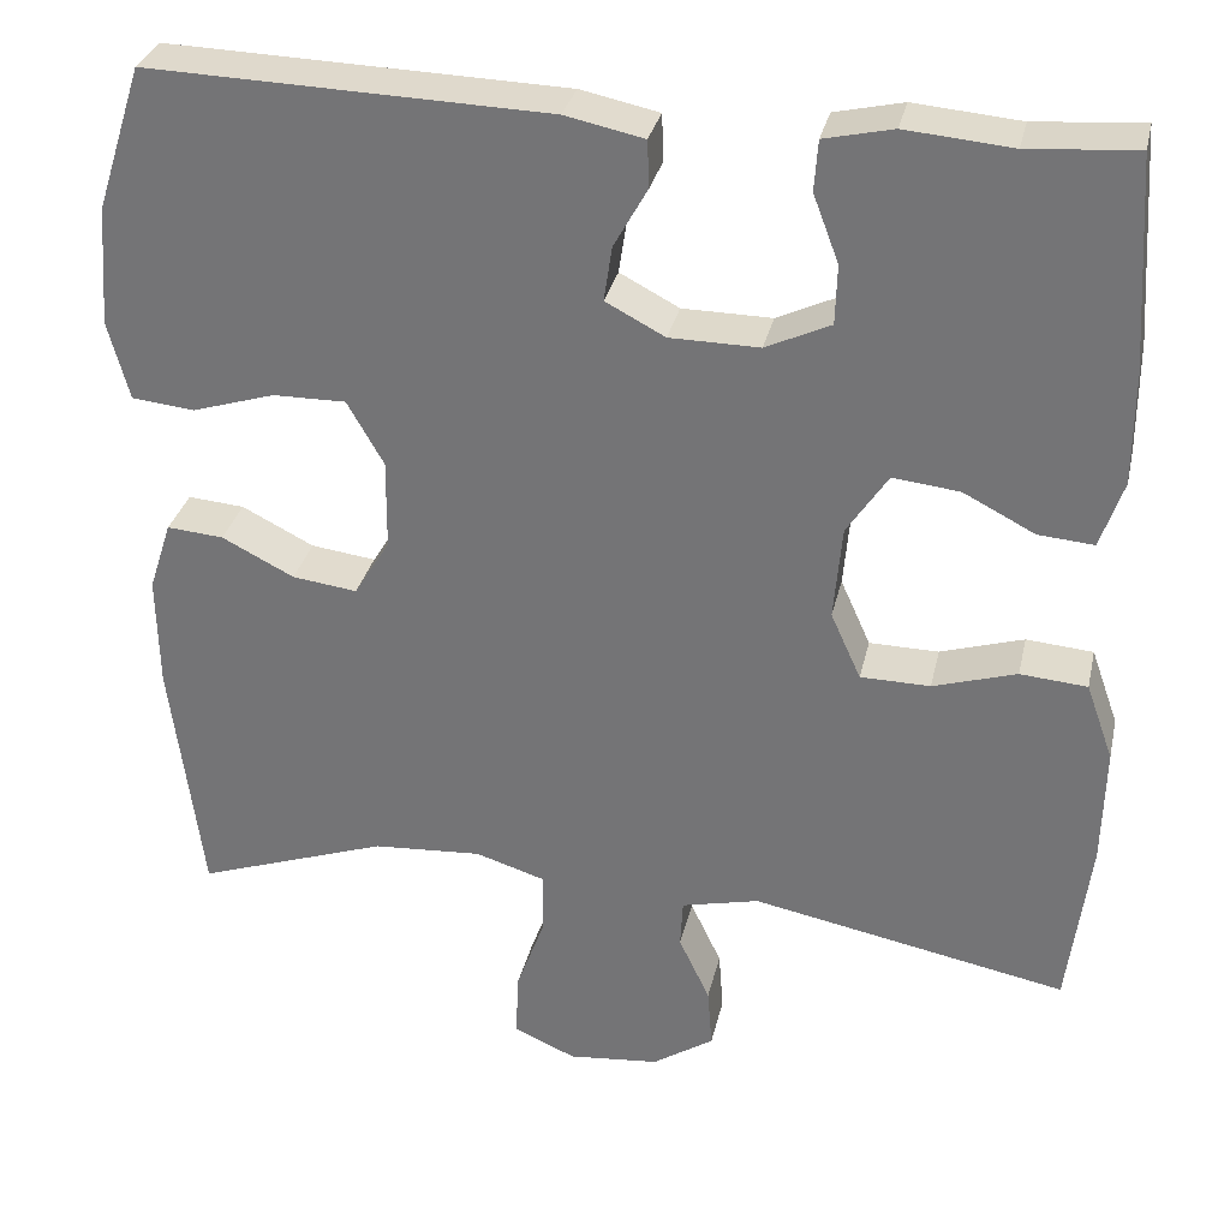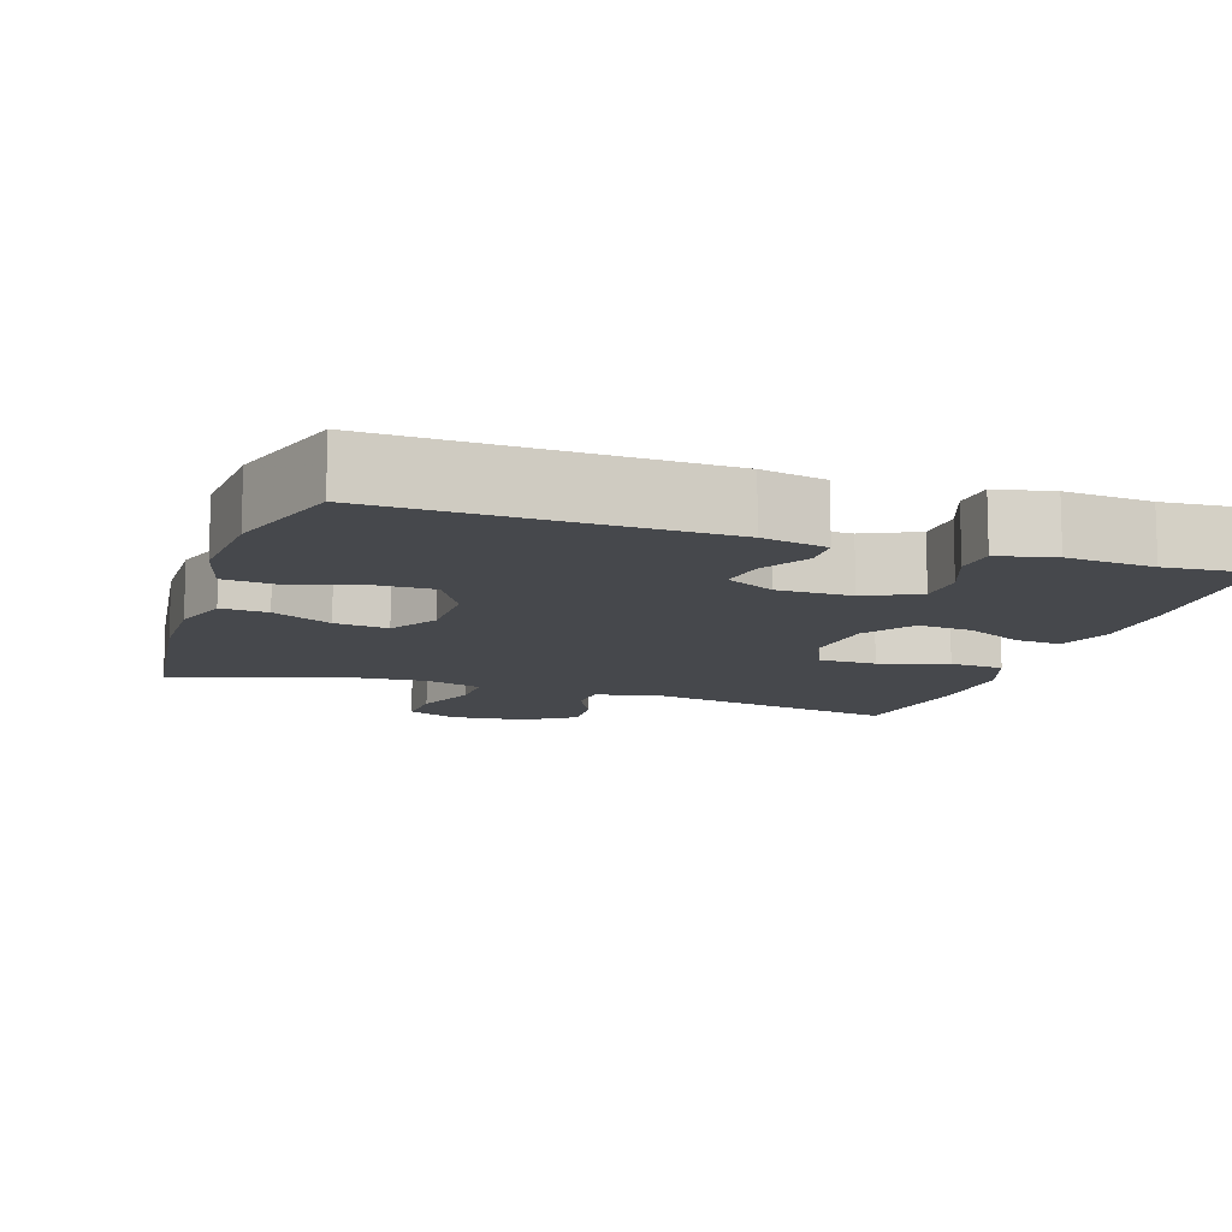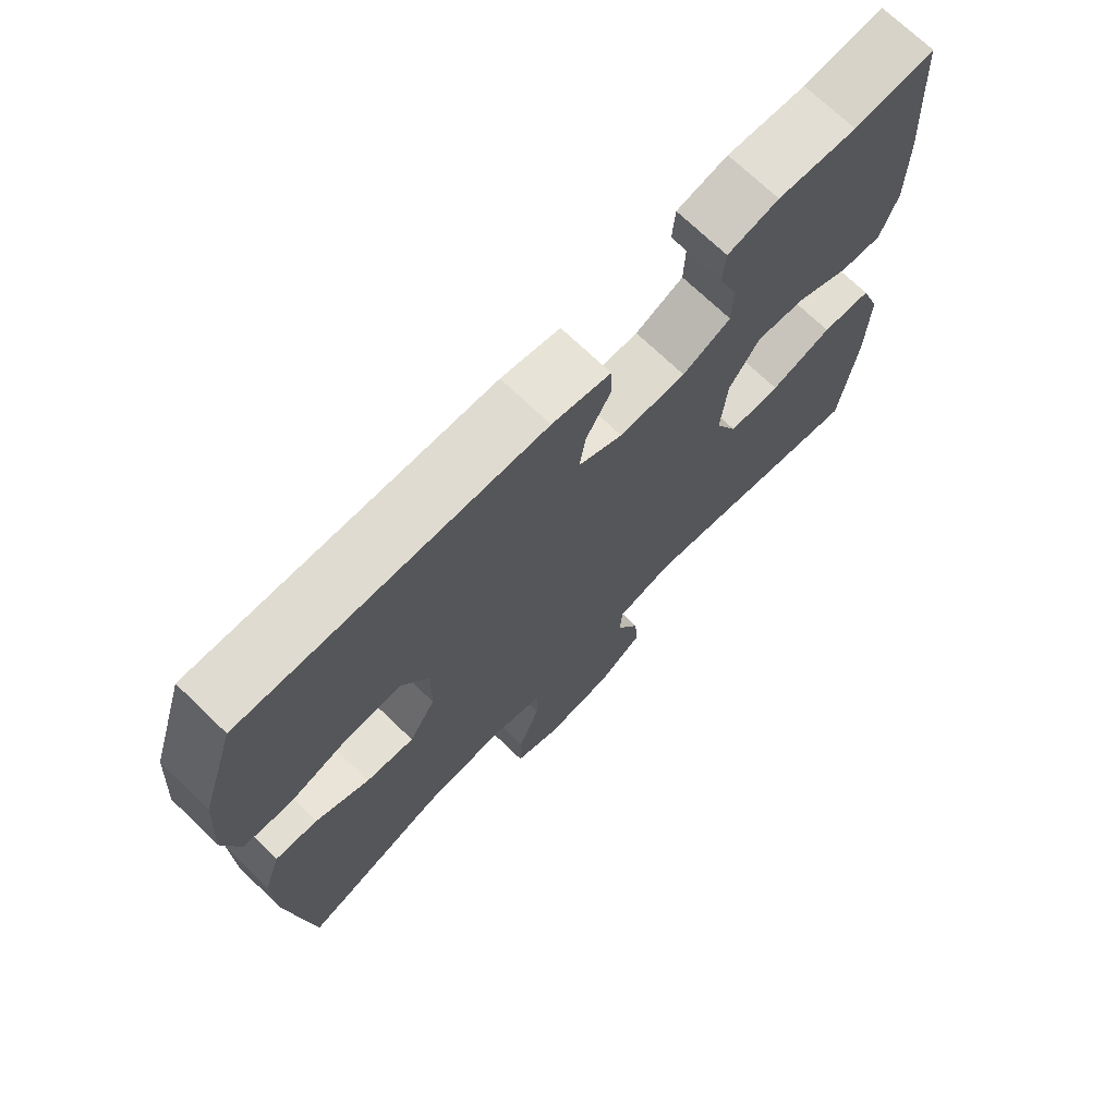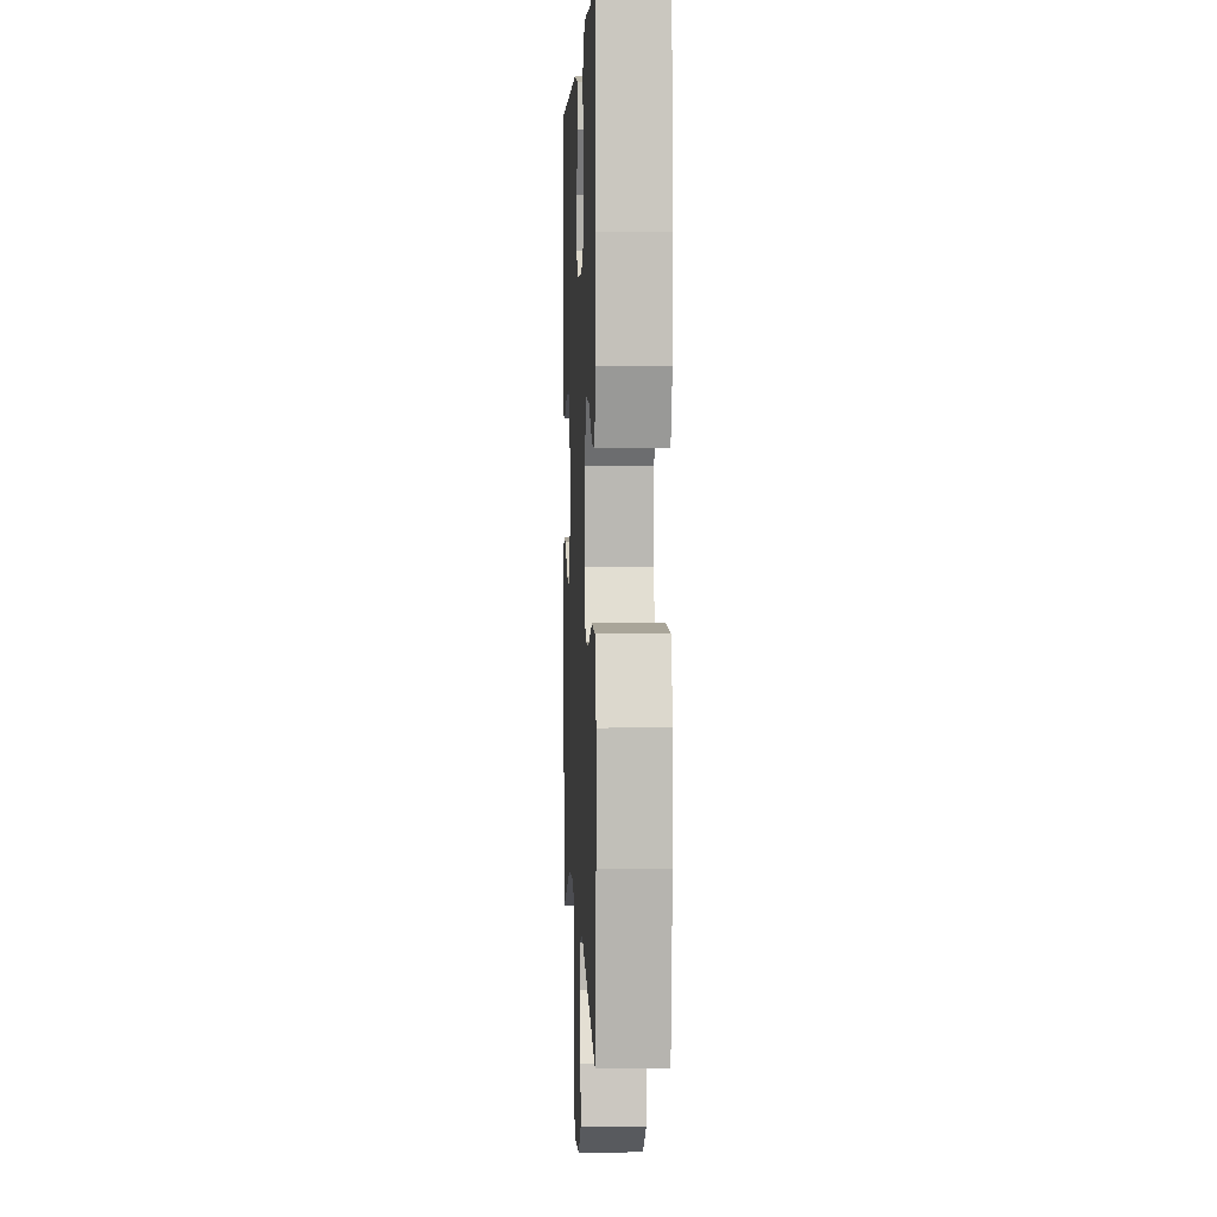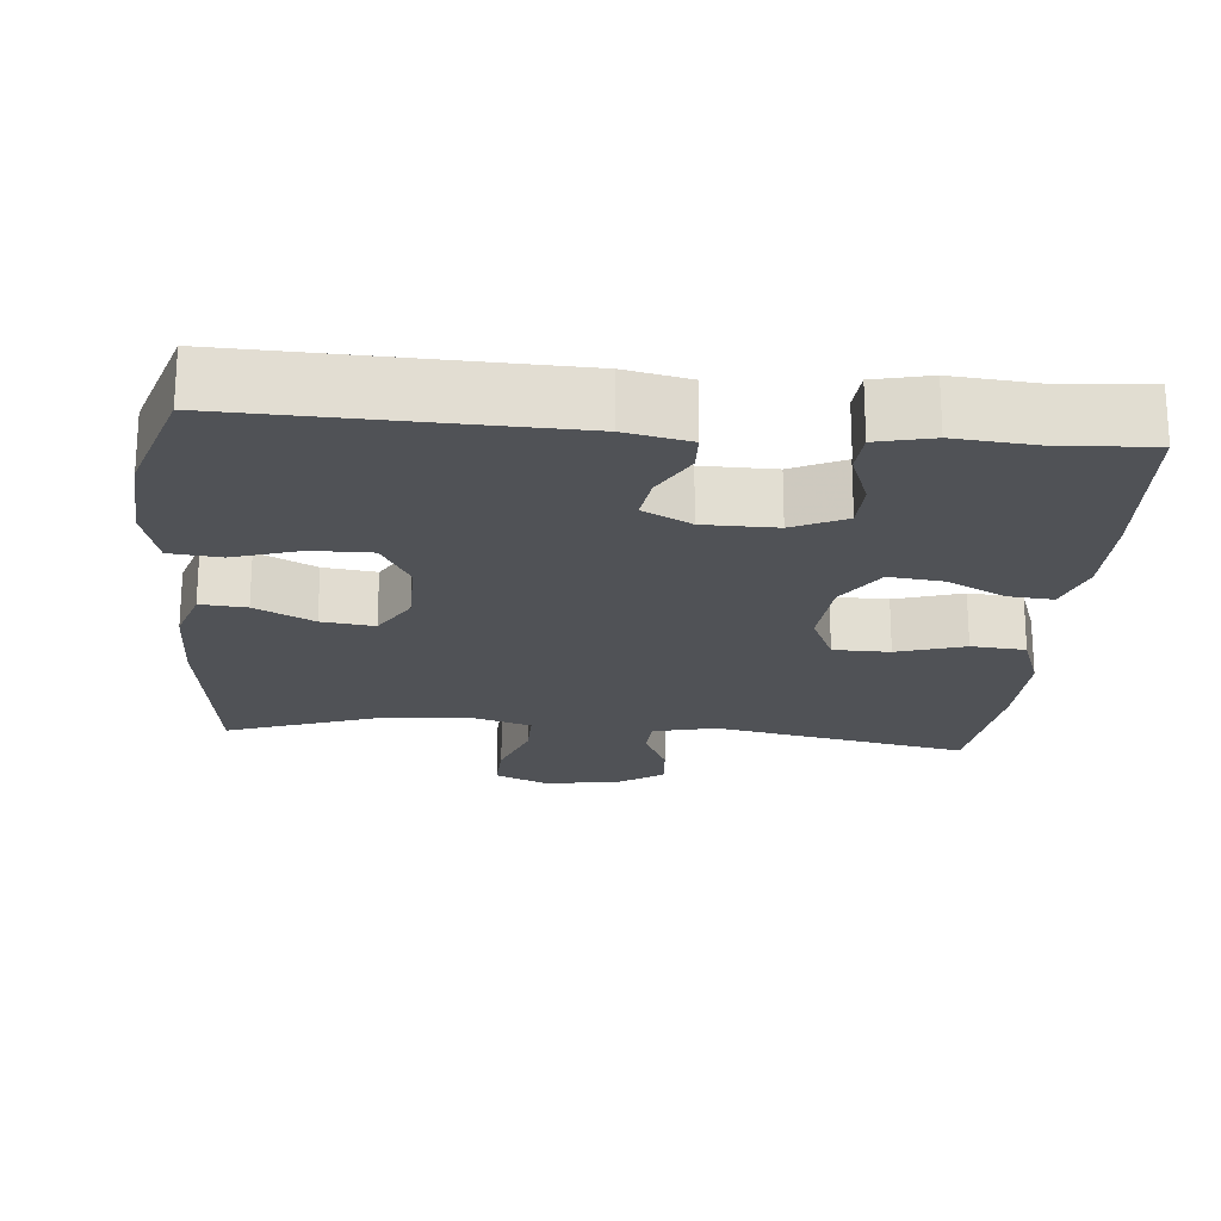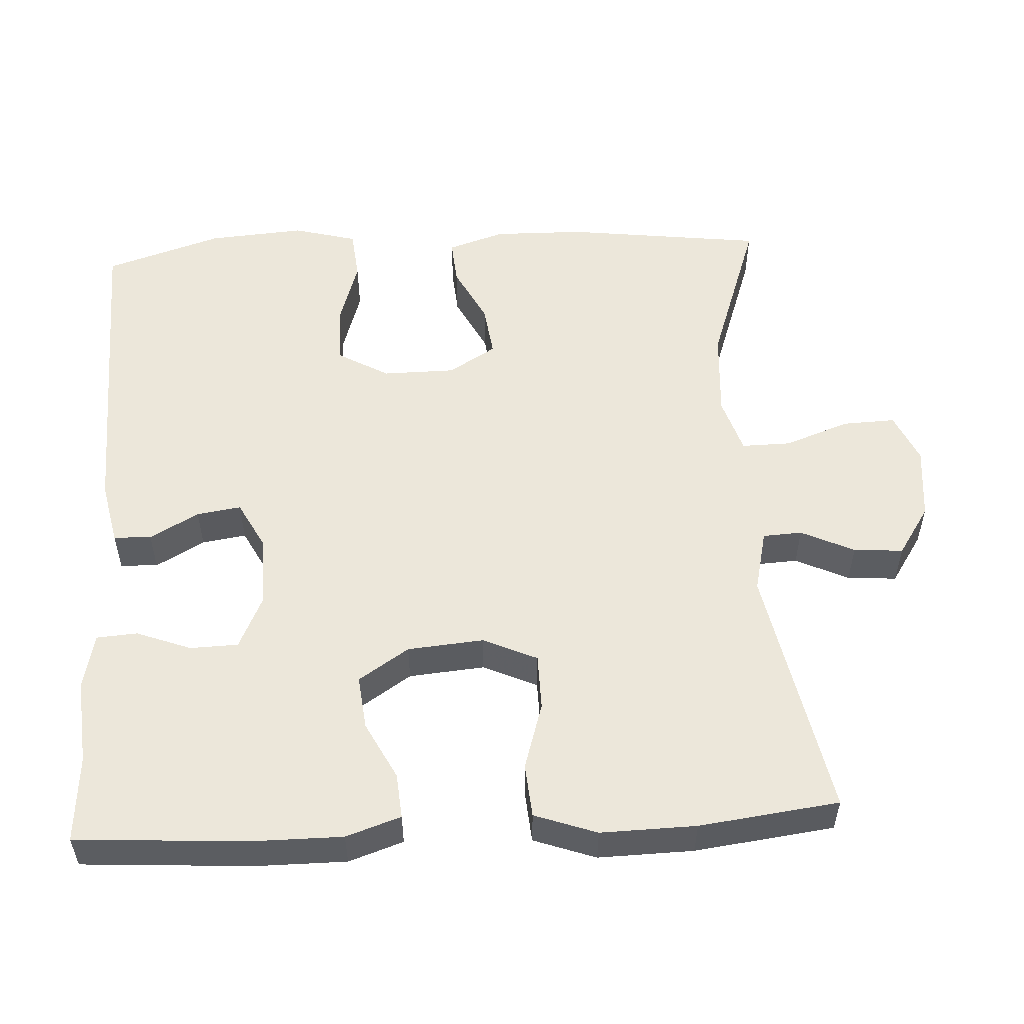
<metadata>
{"format":"obj","ext":"obj","renderer":"f3d","projection":"perspective","resolution":1024,"background":"white","views":[{"elev":31.5,"azim":12.5,"up":"+Z"},{"elev":-11.3,"azim":-18.3,"up":"+Y"},{"elev":71.6,"azim":-46.1,"up":"+Z"},{"elev":2.7,"azim":87.5,"up":"+Z"},{"elev":-21.1,"azim":-5.0,"up":"+Y"},{"elev":53.9,"azim":86.9,"up":"+Y"}]}
</metadata>
<code>
v -0.5 0.07 -0.5
v -0.534 0.07 -0.231
v -0.536 0.07 -0.108
v -0.511 0.07 -0.031
v -0.449 0.07 -0.036
v -0.37 0.07 -0.076
v -0.299 0.07 -0.085
v -0.26 0.07 -0.021
v -0.259 0.07 0.077
v -0.299 0.07 0.147
v -0.379 0.07 0.146
v -0.469 0.07 0.118
v -0.538 0.07 0.125
v -0.561 0.07 0.211
v -0.551 0.07 0.342
v -0.5 0.07 0.5
v -0.063 0.07 0.487
v 0.023 0.07 0.469
v 0.025 0.07 0.418
v -0.012 0.07 0.352
v -0.021 0.07 0.292
v 0.044 0.07 0.258
v 0.142 0.07 0.257
v 0.213 0.07 0.29
v 0.215 0.07 0.355
v 0.187 0.07 0.429
v 0.191 0.07 0.484
v 0.266 0.07 0.501
v 0.382 0.07 0.491
v 0.5 0.07 0.5
v 0.515 0.07 0.268
v 0.515 0.07 0.146
v 0.49 0.07 0.072
v 0.429 0.07 0.077
v 0.351 0.07 0.117
v 0.278 0.07 0.125
v 0.233 0.07 0.057
v 0.224 0.07 -0.046
v 0.257 0.07 -0.119
v 0.333 0.07 -0.12
v 0.424 0.07 -0.092
v 0.497 0.07 -0.098
v 0.527 0.07 -0.182
v 0.524 0.07 -0.311
v 0.5 0.07 -0.5
v 0.155 0.07 -0.433
v 0.07 0.07 -0.453
v 0.067 0.07 -0.506
v 0.101 0.07 -0.578
v 0.106 0.07 -0.645
v 0.039 0.07 -0.689
v -0.061 0.07 -0.699
v -0.129 0.07 -0.669
v -0.126 0.07 -0.597
v -0.094 0.07 -0.51
v -0.093 0.07 -0.443
v -0.17 0.07 -0.419
v -0.29 0.07 -0.427
v -0.5 0 -0.5
v -0.534 0 -0.231
v -0.536 0 -0.108
v -0.511 0 -0.031
v -0.449 0 -0.036
v -0.37 0 -0.076
v -0.299 0 -0.085
v -0.26 0 -0.021
v -0.259 0 0.077
v -0.299 0 0.147
v -0.379 0 0.146
v -0.469 0 0.118
v -0.538 0 0.125
v -0.561 0 0.211
v -0.551 0 0.342
v -0.5 0 0.5
v -0.063 0 0.487
v 0.023 0 0.469
v 0.025 0 0.418
v -0.012 0 0.352
v -0.021 0 0.292
v 0.044 0 0.258
v 0.142 0 0.257
v 0.213 0 0.29
v 0.215 0 0.355
v 0.187 0 0.429
v 0.191 0 0.484
v 0.266 0 0.501
v 0.382 0 0.491
v 0.5 0 0.5
v 0.515 0 0.268
v 0.515 0 0.146
v 0.49 0 0.072
v 0.429 0 0.077
v 0.351 0 0.117
v 0.278 0 0.125
v 0.233 0 0.057
v 0.224 0 -0.046
v 0.257 0 -0.119
v 0.333 0 -0.12
v 0.424 0 -0.092
v 0.497 0 -0.098
v 0.527 0 -0.182
v 0.524 0 -0.311
v 0.5 0 -0.5
v 0.155 0 -0.433
v 0.07 0 -0.453
v 0.067 0 -0.506
v 0.101 0 -0.578
v 0.106 0 -0.645
v 0.039 0 -0.689
v -0.061 0 -0.699
v -0.129 0 -0.669
v -0.126 0 -0.597
v -0.094 0 -0.51
v -0.093 0 -0.443
v -0.17 0 -0.419
v -0.29 0 -0.427
f 52 53 54 55
f 52 55 56
f 51 52 56
f 48 49 50 51
f 47 48 51 56
f 46 47 56 57
f 44 45 46
f 43 44 46 57
f 40 41 42 43
f 39 40 43 57
f 32 33 34 35
f 32 35 36
f 29 30 31 32
f 29 32 36
f 28 29 36 37
f 25 26 27 28
f 24 25 28 37
f 17 18 19 20
f 17 20 21
f 16 17 21
f 15 16 21 22
f 11 12 13 14
f 10 11 14 15
f 3 4 5 6
f 3 6 7
f 58 1 2 3
f 58 3 7
f 38 39 57 58
f 38 58 7 8
f 23 24 37 38
f 22 23 38 8
f 10 15 22
f 9 10 22
f 8 9 22
f 113 112 111 110
f 114 113 110
f 114 110 109
f 109 108 107 106
f 114 109 106 105
f 115 114 105 104
f 104 103 102
f 115 104 102 101
f 101 100 99 98
f 115 101 98 97
f 93 92 91 90
f 94 93 90
f 90 89 88 87
f 94 90 87
f 95 94 87 86
f 86 85 84 83
f 95 86 83 82
f 78 77 76 75
f 79 78 75
f 79 75 74
f 80 79 74 73
f 72 71 70 69
f 73 72 69 68
f 64 63 62 61
f 65 64 61
f 61 60 59 116
f 65 61 116
f 116 115 97 96
f 66 65 116 96
f 96 95 82 81
f 66 96 81 80
f 80 73 68
f 80 68 67
f 80 67 66
f 1 59 60 2
f 2 60 61 3
f 3 61 62 4
f 4 62 63 5
f 5 63 64 6
f 6 64 65 7
f 7 65 66 8
f 8 66 67 9
f 9 67 68 10
f 10 68 69 11
f 11 69 70 12
f 12 70 71 13
f 13 71 72 14
f 14 72 73 15
f 15 73 74 16
f 16 74 75 17
f 17 75 76 18
f 18 76 77 19
f 19 77 78 20
f 20 78 79 21
f 21 79 80 22
f 22 80 81 23
f 23 81 82 24
f 24 82 83 25
f 25 83 84 26
f 26 84 85 27
f 27 85 86 28
f 28 86 87 29
f 29 87 88 30
f 30 88 89 31
f 31 89 90 32
f 32 90 91 33
f 33 91 92 34
f 34 92 93 35
f 35 93 94 36
f 36 94 95 37
f 37 95 96 38
f 38 96 97 39
f 39 97 98 40
f 40 98 99 41
f 41 99 100 42
f 42 100 101 43
f 43 101 102 44
f 44 102 103 45
f 45 103 104 46
f 46 104 105 47
f 47 105 106 48
f 48 106 107 49
f 49 107 108 50
f 50 108 109 51
f 51 109 110 52
f 52 110 111 53
f 53 111 112 54
f 54 112 113 55
f 55 113 114 56
f 56 114 115 57
f 57 115 116 58
f 58 116 59 1

</code>
